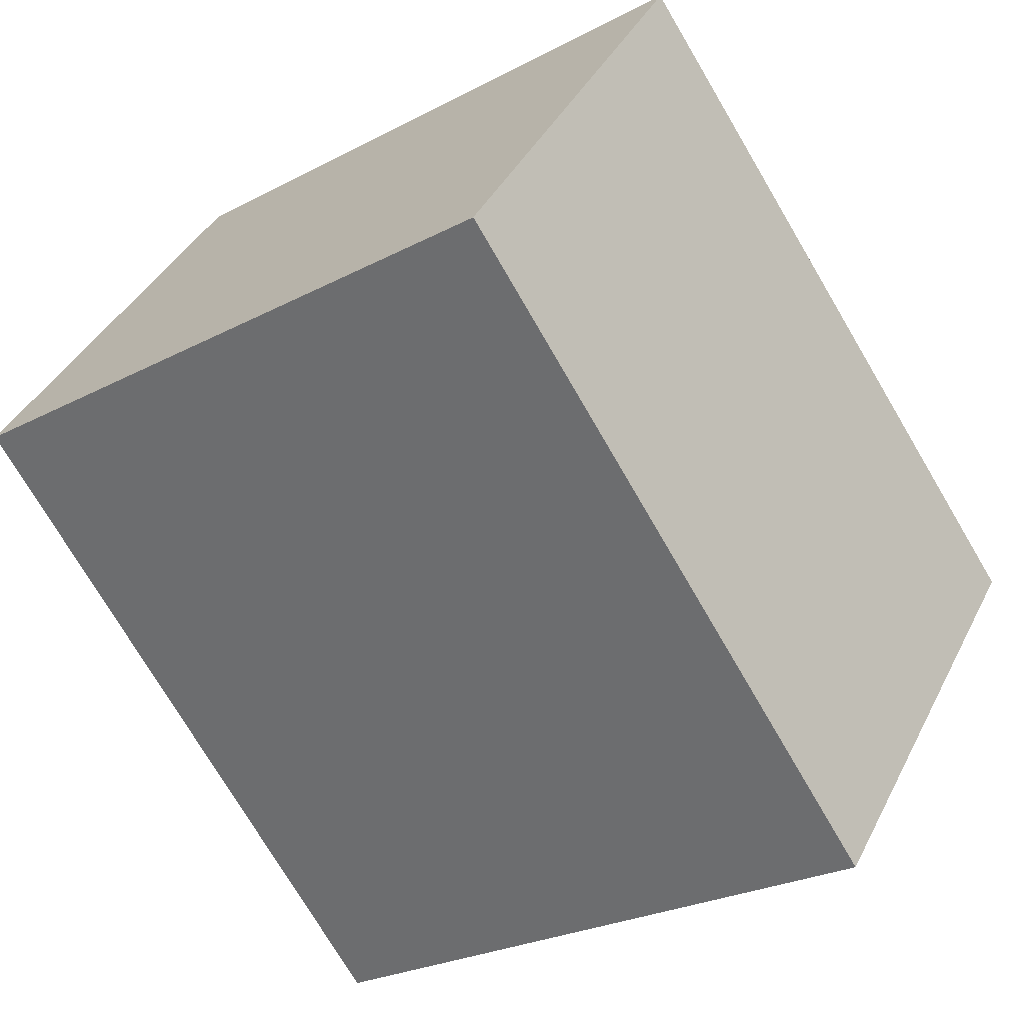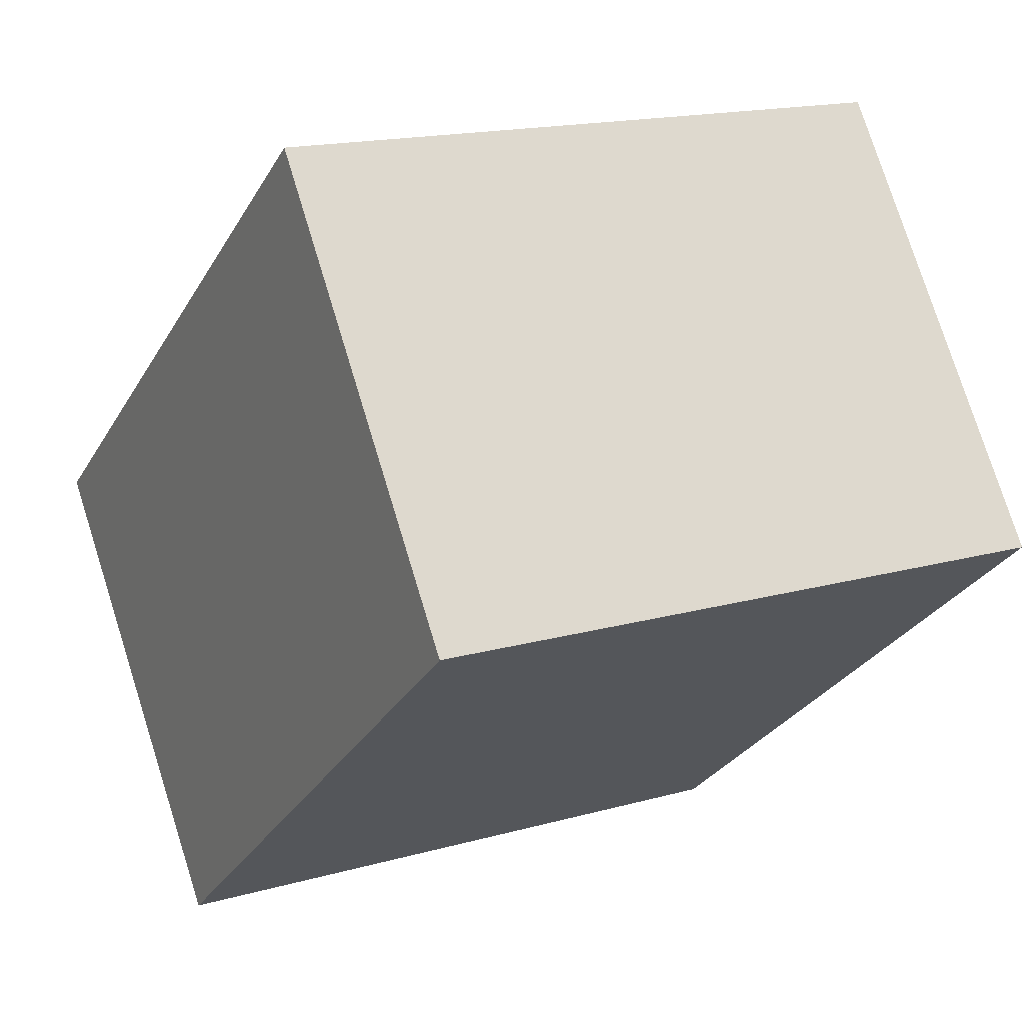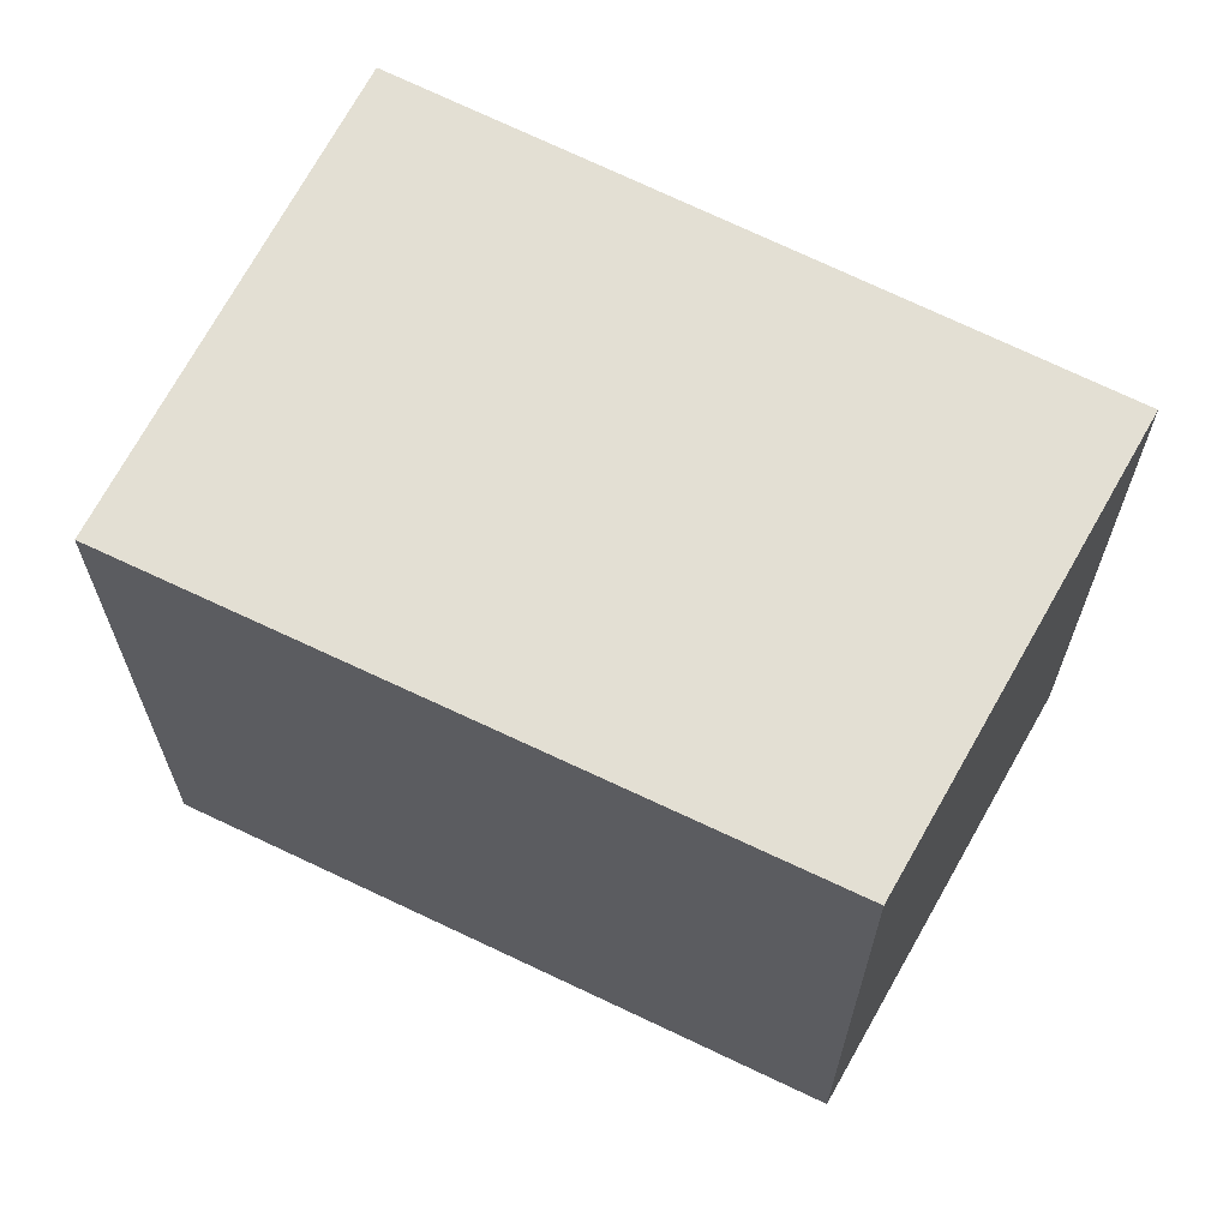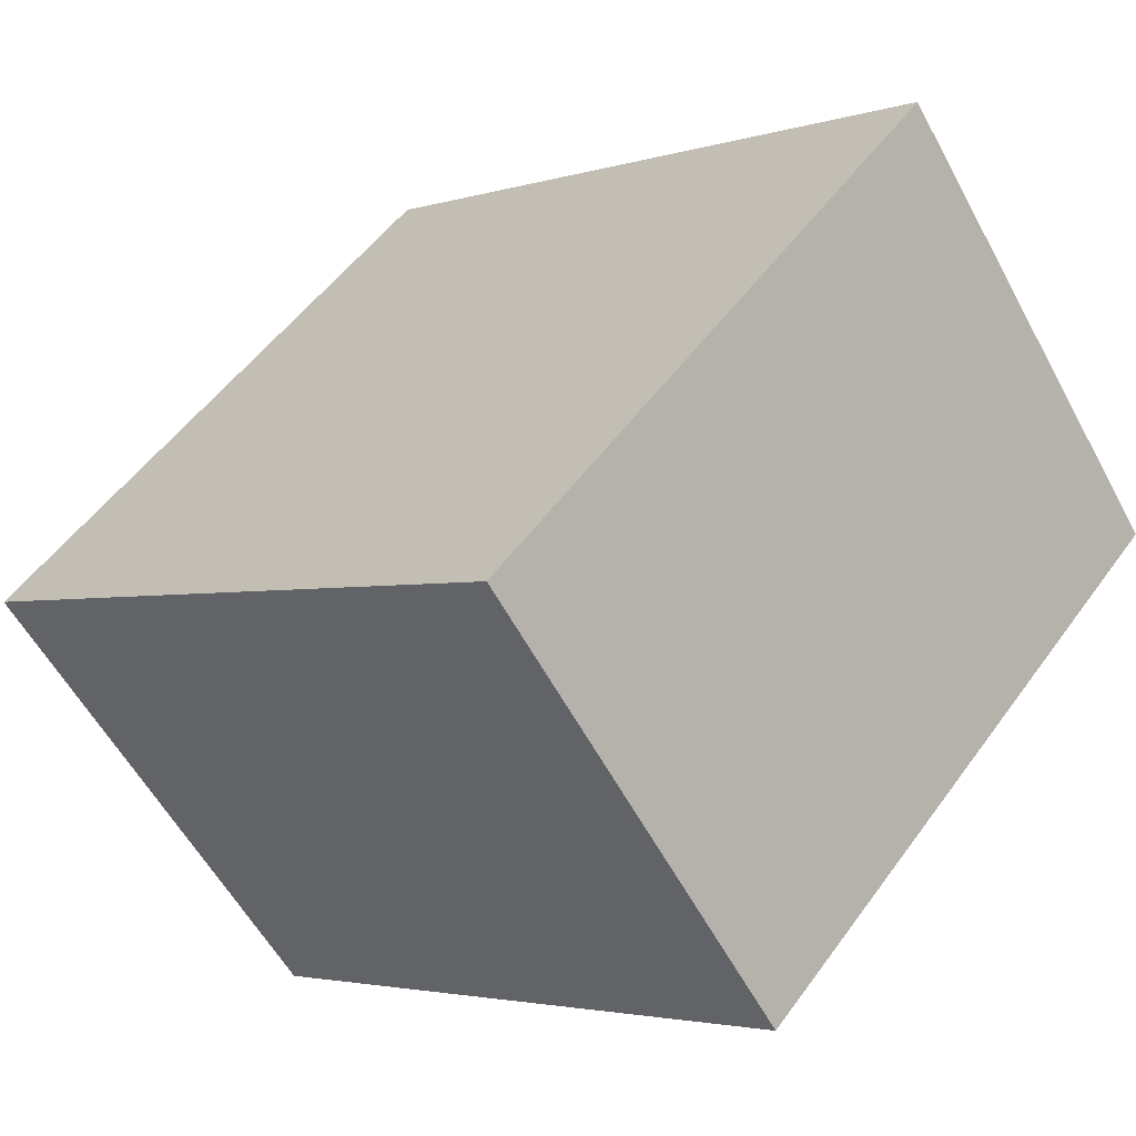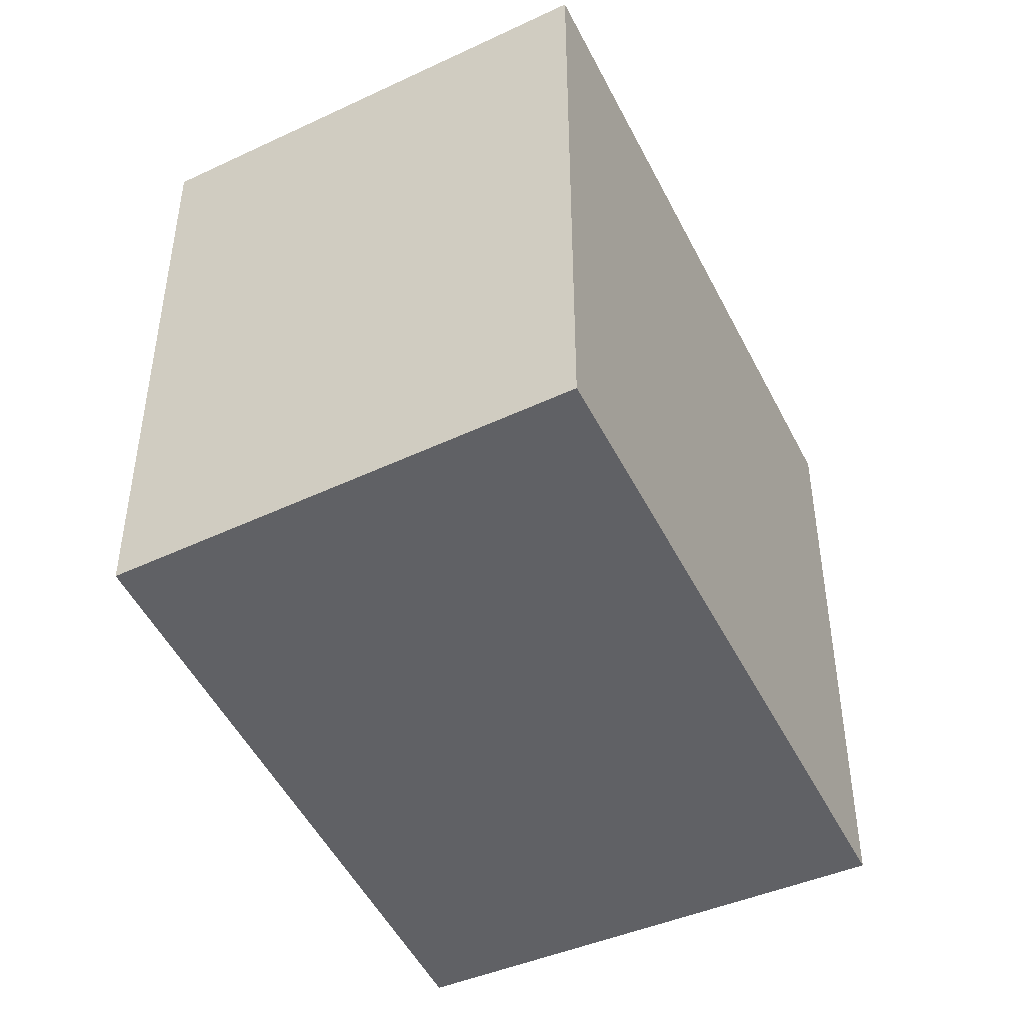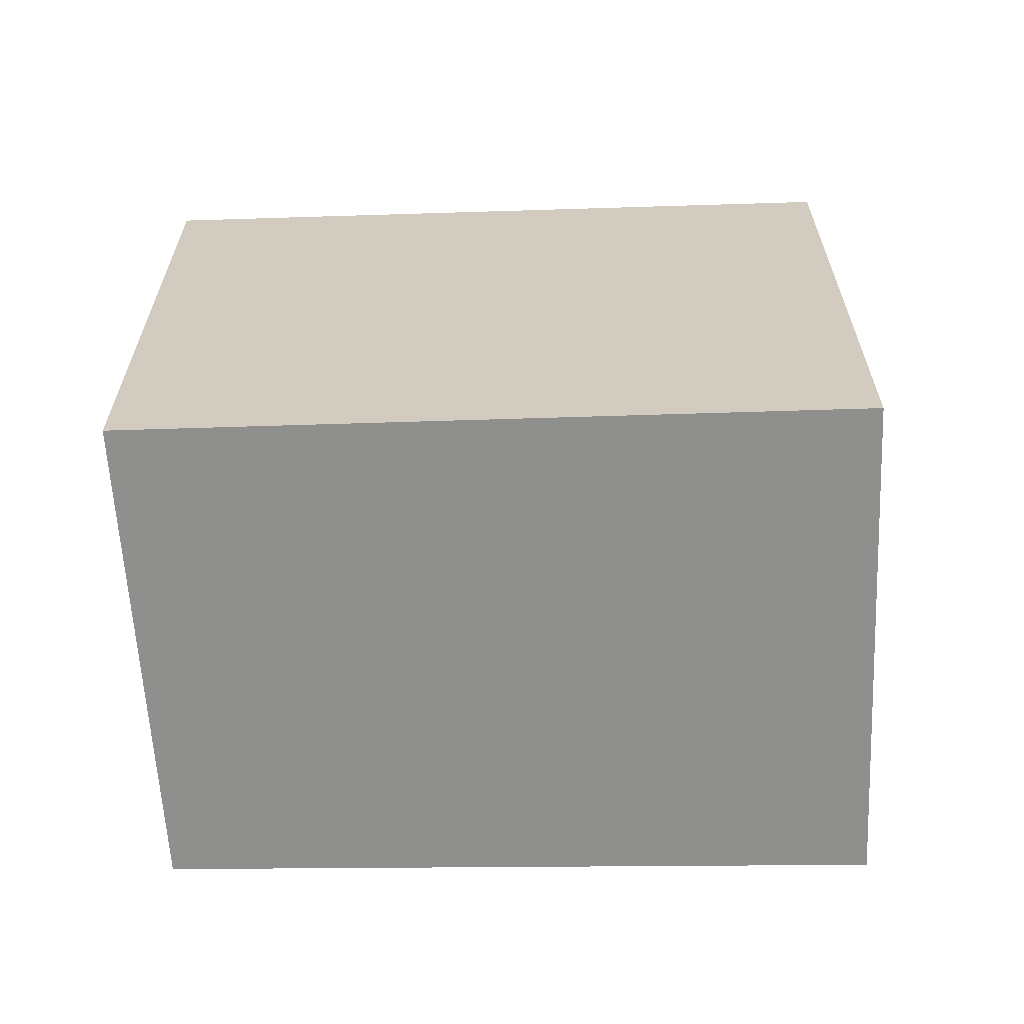
<metadata>
{"format":"obj","ext":"obj","renderer":"f3d","projection":"perspective","resolution":1024,"background":"white","views":[{"elev":-25.5,"azim":-49.7,"up":"+Z"},{"elev":16.4,"azim":-120.2,"up":"+Z"},{"elev":66.9,"azim":-115.0,"up":"+Y"},{"elev":51.7,"azim":-145.4,"up":"+Z"},{"elev":-47.2,"azim":-26.4,"up":"+Y"},{"elev":-65.3,"azim":39.8,"up":"+Y"}]}
</metadata>
<code>
v  0 2.711 1.66e-16
v  3.633 2.711 -0.225
v  2.319 2.711 -1.903
v  1.195 2.711 1.68
v  3.633 1.378e-17 -0.225
v  2.319 1.165e-16 -1.903
v  0 0 0
v  1.195 -1.029e-16 1.68
g defaultobject
f 1 2 3
f 2 1 4
f 5 3 2
f 3 5 6
f 6 1 3
f 1 6 7
f 7 4 1
f 4 7 8
f 8 2 4
f 2 8 5
f 8 6 5
f 6 8 7

</code>
